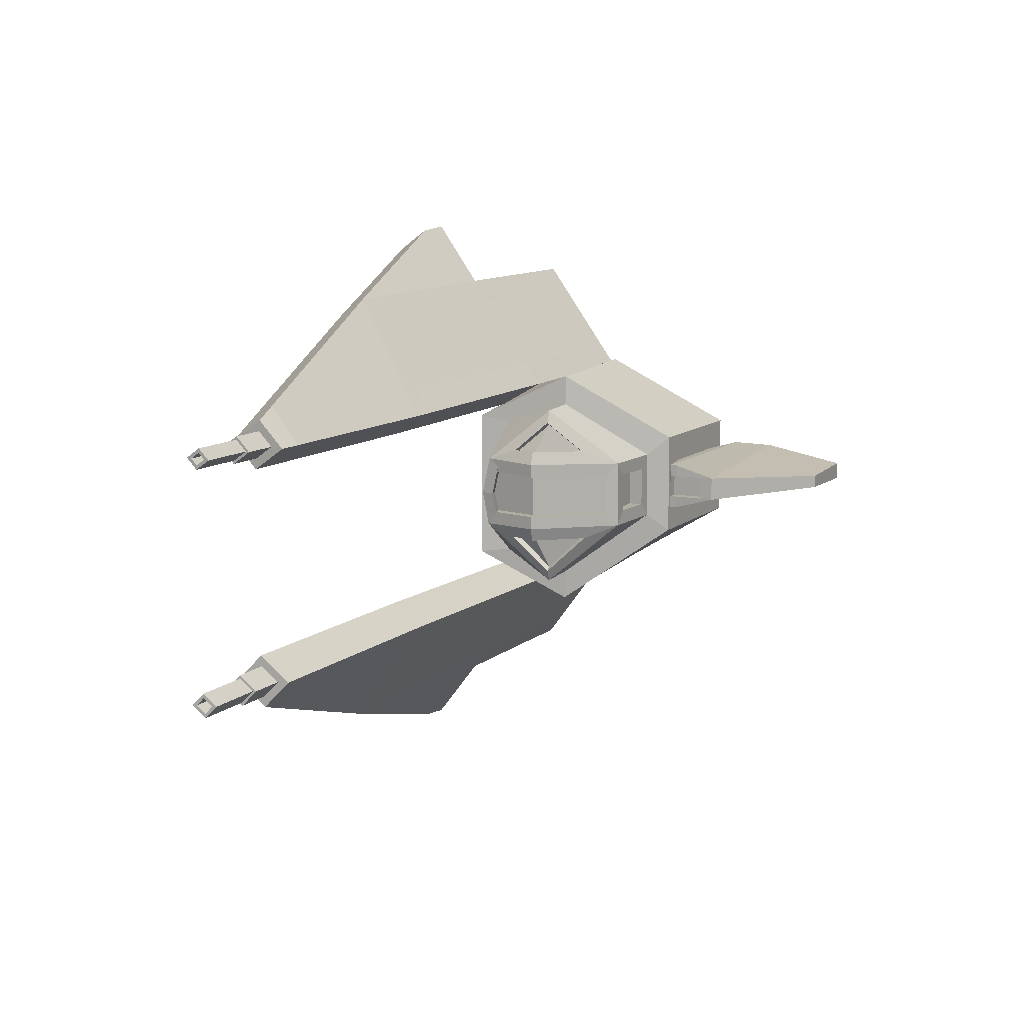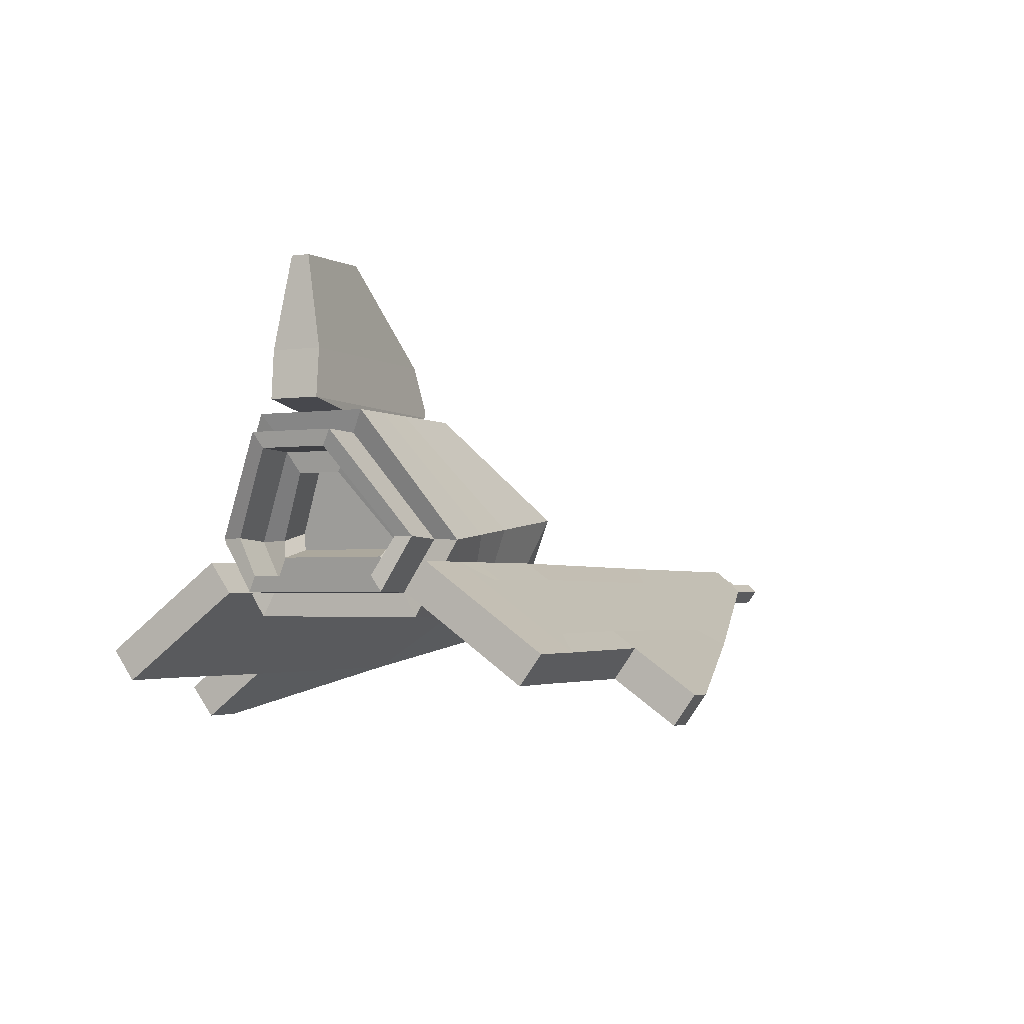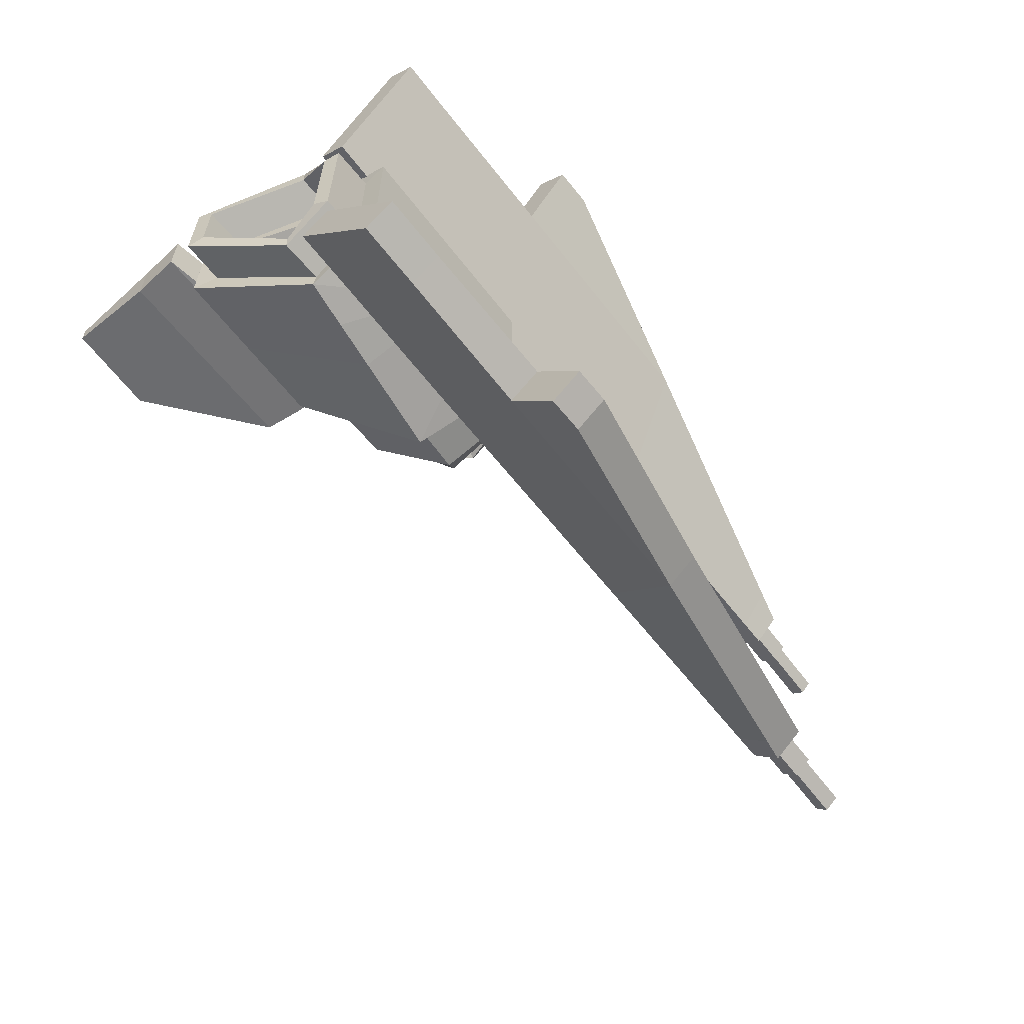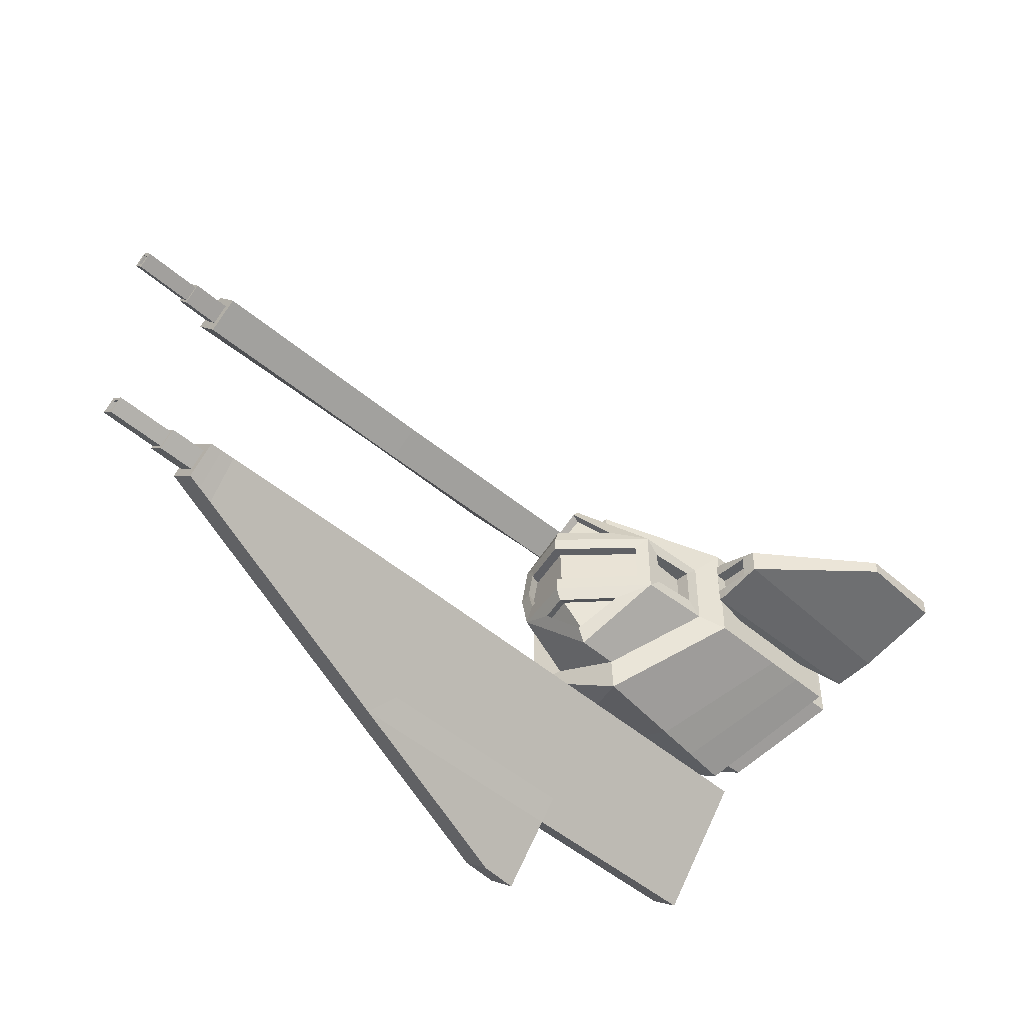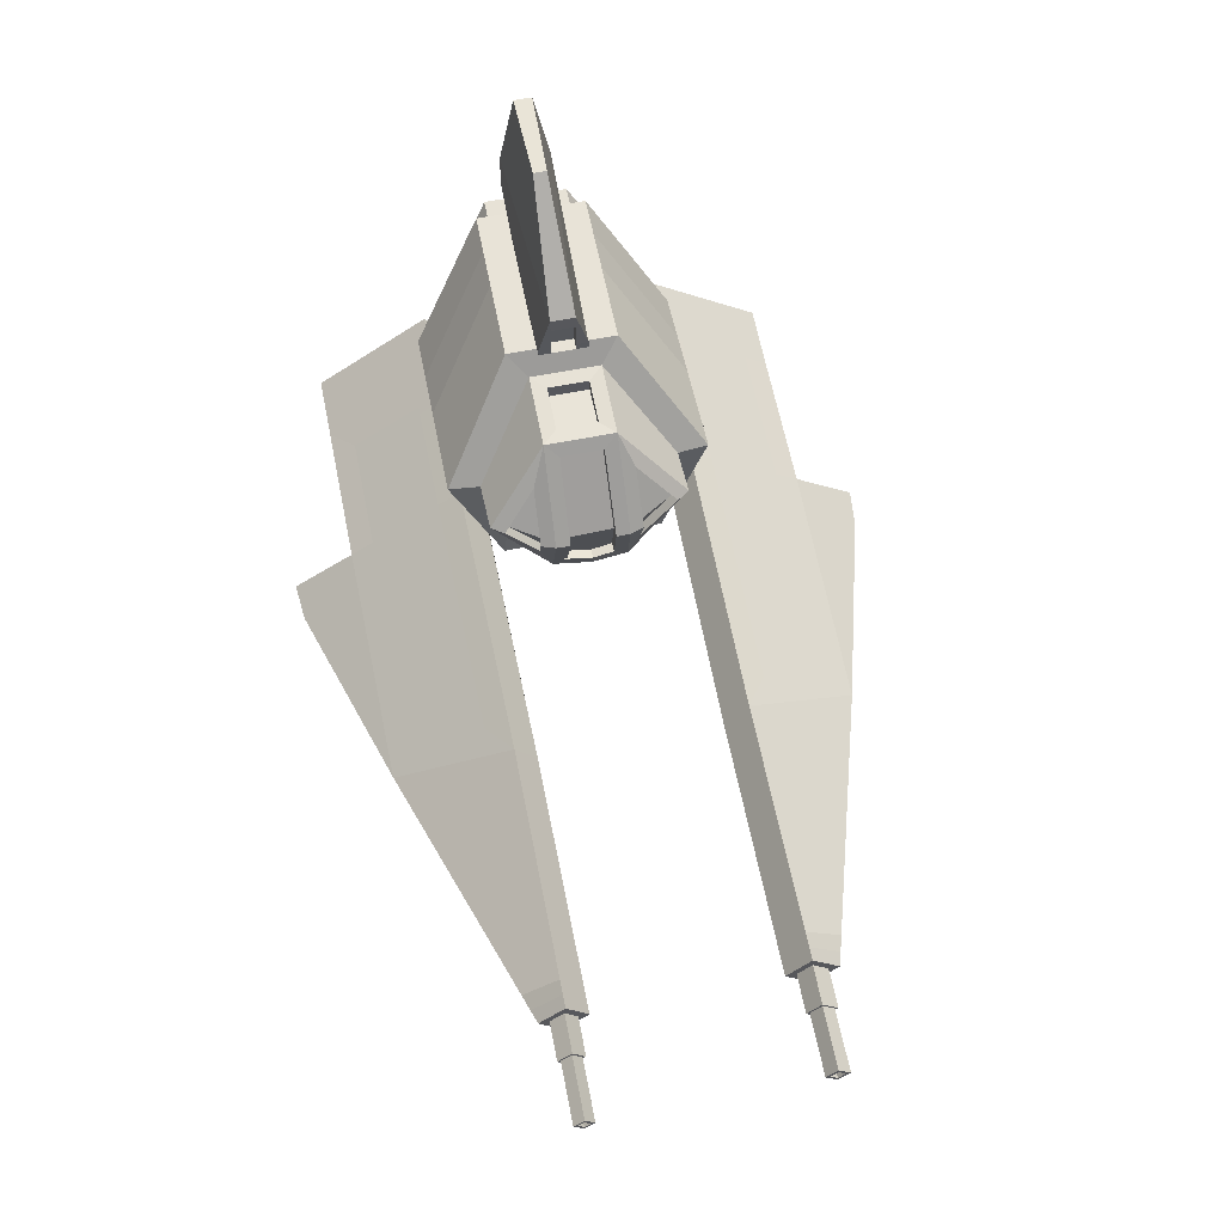
<metadata>
{"format":"obj","ext":"obj","renderer":"f3d","projection":"perspective","resolution":1024,"background":"white","views":[{"elev":10.4,"azim":116.9,"up":"+Z"},{"elev":-2.6,"azim":-63.2,"up":"+Y"},{"elev":-61.9,"azim":-52.3,"up":"+Z"},{"elev":-46.1,"azim":135.3,"up":"+Z"},{"elev":62.2,"azim":78.7,"up":"+Y"}]}
</metadata>
<code>
o Plundernauts_Fighter
v -0.1931 -0.1969 0.1335
v -0.2293 0.1154 0.04529
v -0.1931 -0.1969 -0.1329
v -0.2293 0.1154 -0.04529
v 0.1885 -0.1823 0.1381
v 0.07502 0.07772 0.03795
v 0.1885 -0.1823 -0.1381
v 0.07502 0.07755 -0.03795
v -0.1877 -0.1047 0.1907
v -0.1877 -0.1046 -0.1907
v 0.1702 -0.05819 -0.1805
v 0.1702 -0.05819 0.1805
v 0.1257 -0.1725 -0.2565
v 0.1247 -0.1975 -0.1714
v 0.1246 -0.1973 0.1752
v -0.04055 0.1154 -0.04529
v -0.04055 0.1154 0.04529
v 0.1258 -0.1722 0.2573
v -0.1931 -0.1969 0
v 0.2072 -0.2385 0
v 0.1885 -0.1961 0
v 0.2718 -0.04987 -0.1591
v 0.2908 -0.1606 -0.03948
v 0.2919 -0.1687 -9.9e-05
v 0.2802 -0.04685 0.1551
v 0.2904 -0.1551 0.06352
v 0.2045 0.05287 -0.03948
v 0.204 0.05228 0.04022
v 0.2883 -0.1633 0.04653
v 0.3158 -0.06788 0.04435
v 0.3125 -0.06872 -0.06505
v 0.2857 -0.1946 -0
v 0.2871 -0.1219 -0.08908
v 0.2894 -0.1159 0.09514
v 0.2278 0.01423 -0.091
v 0.2339 0.01092 0.09348
v 0.3159 -0.06725 0.0705
v 0.3126 -0.06867 -0.0389
v 0.2921 -0.07397 -0.03864
v 0.2954 -0.07317 0.0446
v 0.2714 -0.174 0.000154
v 0.2703 -0.1659 -0.03923
v 0.2678 -0.1686 0.04678
v 0.2699 -0.1604 0.06377
v 0.184 0.04758 -0.03922
v 0.1835 0.04699 0.04047
v 0.2524 -0.05566 -0.1827
v 0.2857 -0.1815 -0.06577
v 0.1589 0.071 -0.03795
v 0.3032 -0.06992 -0.09065
v 0.1589 0.07085 0.03795
v 0.2617 -0.05162 0.1786
v 0.2846 -0.1792 0.07256
v 0.3069 -0.0675 0.09621
v 0.2901 -0.07155 0.09002
v 0.2634 -0.0509 0.1489
v 0.217 0.006866 0.08728
v 0.2726 -0.1199 0.08895
v 0.2551 -0.05396 -0.1526
v 0.2865 -0.074 -0.08419
v 0.2704 -0.126 -0.08262
v 0.2111 0.01015 -0.08454
v 0.04727 0.07842 -0.06572
v 0.1866 0.072 -0.06572
v 0.04727 0.07842 0.06572
v 0.1866 0.07181 0.06572
v 0.07563 0.05075 -0.03796
v 0.1595 0.05382 -0.03796
v 0.07563 0.05079 0.03794
v 0.1595 0.05367 0.03794
v -0.2692 0.07695 -0.07697
v 0.01528 0.1154 -0.1011
v 0.01528 0.1154 0.1011
v -0.2692 0.07695 0.07697
v -0.3379 0.1344 -0.04529
v 0.03816 0.1288 -0.02219
v 0.03816 0.1287 0.02219
v -0.3379 0.1344 0.04529
v 0.03816 0.1424 -0.02219
v 0.03816 0.1424 0.02219
v -0.3298 0.219 -0.04626
v 0.03816 0.1959 -0.02219
v 0.03816 0.1959 0.02219
v -0.3298 0.219 0.04529
v 0.03816 0.1284 -0.04529
v 0.03816 0.1284 0.04529
v 0.03816 0.1424 0.04529
v 0.03816 0.1424 -0.04529
v 0.03688 0.2221 -0.02299
v 0.03688 0.2221 0.02283
v 0.01596 0.1288 -0.02219
v 0.01596 0.1287 0.02219
v 0.01596 0.1424 0.02219
v 0.01596 0.1424 -0.02219
v 0.01596 0.1959 -0.02219
v 0.01596 0.1959 0.02219
v -0.3199 0.3822 -0.0168
v -0.1556 0.3861 -0.01214
v -0.1556 0.3861 0.01228
v -0.3199 0.3822 0.01672
v -0.1931 -0.2385 0
v -0.1455 -0.1961 0.1778
v -0.09241 -0.174 0.2586
v -0.2851 0.1154 0.1011
v -0.1448 -0.1742 -0.2581
v -0.1455 -0.1965 -0.1773
v -0.2851 0.1154 -0.1011
v -0.2783 -0.1677 -5e-06
v -0.2783 -0.1677 0.1181
v -0.266 -0.1007 0.1573
v -0.3402 0.05063 0.06055
v -0.2661 -0.1005 -0.1572
v -0.2783 -0.1677 -0.1176
v -0.3402 0.05063 -0.06056
v -0.2712 -0.1953 -5e-06
v -0.2712 -0.1953 0.1335
v -0.2658 -0.1015 0.1907
v -0.3473 0.07824 0.07697
v -0.2658 -0.1014 -0.1907
v -0.2712 -0.1953 -0.1329
v -0.3473 0.07824 -0.07698
v -0.2122 -0.1342 0
v -0.2122 -0.1342 0.0977
v -0.1912 -0.1041 0.1133
v -0.256 0.0117 0.03897
v -0.1912 -0.1039 -0.1132
v -0.2122 -0.1342 -0.09727
v -0.2561 0.0117 -0.03898
v -0.193 -0.1066 -0.2385
v -0.1931 -0.2385 -0.156
v 0.2072 -0.2385 -0.1455
v 0.1625 -0.06168 -0.2385
v 0.1625 -0.06168 0.2385
v 0.2072 -0.2385 0.1503
v -0.1931 -0.2385 0.1567
v -0.193 -0.1066 0.2385
v -0.1428 -0.2691 -0.3866
v -0.1425 -0.3539 -0.3902
v 0.1277 -0.3549 -0.3843
v 0.1277 -0.2674 -0.385
v 0.1268 -0.2654 0.3871
v 0.1265 -0.3518 0.3902
v -0.1436 -0.3507 0.3928
v -0.09127 -0.2672 0.3883
v 0.5853 -0.1744 0.2516
v 0.6498 -0.1996 0.1689
v 0.5504 -0.2677 0.3812
v 0.5921 -0.3542 0.3838
v 0.5854 -0.1723 -0.2501
v 0.6499 -0.1971 -0.1642
v 0.5512 -0.2672 -0.3784
v 0.5933 -0.3545 -0.3771
v -0.2671 -0.1963 0.1788
v -0.2669 -0.1435 0.2175
v -0.2652 -0.3509 0.3937
v -0.265 -0.2981 0.4325
v -0.2138 -0.1745 -0.2588
v -0.2671 -0.197 -0.1787
v -0.212 -0.2694 -0.3873
v -0.2641 -0.3544 -0.3916
v 0.1282 -0.3775 0.5445
v 0.1275 -0.4332 0.5049
v 0.1978 -0.3798 0.5383
v 0.197 -0.4356 0.4985
v 0.1298 -0.3841 -0.539
v 0.1293 -0.4403 -0.4961
v 0.1994 -0.3837 -0.5319
v 0.1988 -0.4399 -0.4889
v 1.125 -0.1666 0.2111
v 1.125 -0.1985 0.1885
v 1.126 -0.1907 0.237
v 1.126 -0.2225 0.2144
v 1.125 -0.1635 -0.2084
v 1.125 -0.1965 -0.1832
v 1.127 -0.1912 -0.2372
v 1.127 -0.2242 -0.212
v 1.125 -0.1447 0.2088
v 1.124 -0.2005 0.1693
v 1.127 -0.1887 0.2562
v 1.126 -0.2445 0.2167
v 1.125 -0.1417 -0.2068
v 1.124 -0.1979 -0.1638
v 1.128 -0.1898 -0.2566
v 1.127 -0.246 -0.2136
v 1.196 -0.1722 0.2121
v 1.195 -0.1968 0.1946
v 1.196 -0.1902 0.2315
v 1.196 -0.2148 0.214
v 1.196 -0.1691 -0.2086
v 1.196 -0.1949 -0.1888
v 1.197 -0.1906 -0.231
v 1.197 -0.2165 -0.2112
v 1.195 -0.1656 0.2114
v 1.195 -0.1974 0.1888
v 1.197 -0.1896 0.2373
v 1.196 -0.2215 0.2147
v 1.196 -0.1624 -0.2081
v 1.195 -0.1954 -0.1829
v 1.197 -0.1902 -0.2368
v 1.197 -0.2231 -0.2117
v 1.308 -0.1791 0.2135
v 1.307 -0.1943 0.2027
v 1.308 -0.1893 0.2244
v 1.308 -0.2045 0.2136
v 1.308 -0.1759 -0.2088
v 1.308 -0.1927 -0.1959
v 1.309 -0.1895 -0.2228
v 1.309 -0.2063 -0.21
v 1.308 -0.1705 0.2126
v 1.307 -0.1951 0.1951
v 1.308 -0.1885 0.232
v 1.308 -0.2131 0.2145
v 1.308 -0.1673 -0.2081
v 1.307 -0.1932 -0.1883
v 1.309 -0.1889 -0.2305
v 1.309 -0.2148 -0.2107
v 1.275 -0.1796 0.2133
v 1.274 -0.1948 0.2025
v 1.275 -0.1898 0.2243
v 1.275 -0.205 0.2135
v 1.275 -0.1764 -0.2089
v 1.275 -0.1932 -0.1961
v 1.276 -0.19 -0.223
v 1.276 -0.2068 -0.2102
v -0.2031 -0.1706 0
v -0.2031 -0.1706 0.1181
v -0.1909 -0.1052 0.1573
v -0.2651 0.04808 0.06056
v -0.1909 -0.105 -0.1572
v -0.2031 -0.1706 -0.1175
v -0.2651 0.04808 -0.06056
v -0.1463 -0.1192 7e-06
v -0.1463 -0.1192 0.09771
v -0.1252 -0.08913 0.1133
v -0.1901 0.02668 0.03898
v -0.1253 -0.08889 -0.1132
v -0.1463 -0.1192 -0.09726
v -0.1901 0.02668 -0.03897
v -0.1349 0.1154 -0.1011
v -0.01526 -0.08416 -0.2385
v -0.1349 0.1154 -0.04529
v -0.1499 0.1314 -0.04529
v -0.009591 -0.1733 -0.2573
v -0.1349 0.1154 0.1011
v -0.01526 -0.08416 0.2385
v -0.1349 0.1154 0.04529
v -0.1499 0.1314 0.04529
v -0.009473 -0.1731 0.2582
v -0.21 0.1154 0.1011
v -0.1041 -0.0954 0.2385
v -0.1821 0.1154 0.04529
v -0.2439 0.1329 0.04529
v -0.07712 -0.1735 0.2587
v -0.21 0.1154 -0.1011
v -0.1041 -0.0954 -0.2385
v -0.1821 0.1154 -0.04529
v -0.2439 0.1329 -0.04529
v -0.07722 -0.1737 -0.2577
v 1.099 -0.25 0.225
v 1.1 -0.1942 0.2646
v 1.101 -0.1447 0.2088
v 1.101 -0.2004 0.1692
v 1.101 -0.1417 -0.2068
v 1.101 -0.1952 -0.2647
v 1.101 -0.1979 -0.1639
v 1.101 -0.2514 -0.2218
v 1.07 -0.2004 0.2741
v 1.074 -0.1446 0.2088
v 1.073 -0.2004 0.1692
v 1.069 -0.2562 0.2346
v 1.071 -0.2014 -0.2741
v 1.074 -0.1416 -0.2068
v 1.074 -0.1978 -0.1639
v 1.07 -0.2576 -0.2311
v -0.01002 -0.1421 -0.2151
v 0.1252 -0.1412 -0.2143
v -0.1422 -0.3003 -0.4287
v 0.1283 -0.2987 -0.4272
v 0.6504 -0.1408 -0.2072
v 0.5938 -0.2982 -0.42
v -0.2639 -0.3008 -0.4301
v -0.2669 -0.1434 -0.2172
v -0.1453 -0.1429 -0.2159
v -0.07765 -0.1425 -0.2155
v -0.07762 -0.1429 0.2161
v -0.1453 -0.1433 0.2166
v 0.1272 -0.2961 0.4297
v -0.1434 -0.2979 0.4315
v 0.6505 -0.1438 0.2084
v 0.5928 -0.2984 0.4234
v 0.1253 -0.1415 0.2148
v -0.009969 -0.1424 0.2157
f 240 239 72 132
f 250 249 104 136
f 101 20 134 135
f 288 286 154 156
f 102 15 146 148 142 143 155 153
f 11 7 131 132
f 21 5 134 20
f 5 12 133 134
f 63 11 132 72
f 12 65 73 133
f 7 21 20 131
f 130 131 20 101
f 65 63 72 73
f 17 16 85 86
f 29 26 44 43
f 33 22 59 61
f 51 49 68 70
f 36 25 56 57
f 54 36 57 55
f 27 28 46 45
f 35 50 60 62
f 26 29 53
f 38 27 45 39
f 28 30 40 46
f 26 24 41 44
f 24 23 42 41
f 23 38 39 42
f 30 29 43 40
f 34 54 55 58
f 25 34 58 56
f 50 33 61 60
f 22 35 62 59
f 49 8 67 68
f 6 51 70 69
f 8 6 69 67
f 241 16 72 239
f 251 2 104 249
f 2 4 107 104
f 16 17 73 72
f 83 80 93 96
f 246 17 86 247
f 4 2 78 75
f 256 4 75 257
f 78 252 247 86 87 90 84
f 78 84 81 75
f 84 90 99 100
f 85 242 257 75 81 89 88
f 77 80 87 86
f 79 76 85 88
f 83 82 89 90
f 82 79 88 89
f 80 83 90 87
f 82 83 96 95
f 80 77 92 93
f 79 82 95 94
f 76 79 94 91
f 77 76 91 92
f 98 97 100 99
f 81 84 100 97
f 89 81 97 98
f 90 89 98 99
f 1 19 101 135
f 74 9 136 104
f 3 10 129 130
f 9 1 135 136
f 10 71 107 129
f 19 3 130 101
f 71 74 104 107
f 283 106 130 129
f 106 14 131 130
f 14 276 132 131
f 284 283 129 255
f 291 15 134 133
f 15 102 135 134
f 102 286 136 135
f 292 291 133 245
f 138 277 278 139
f 276 14 150 279
f 142 287 288 143
f 15 291 289 146
f 264 263 181 183
f 142 148 164 162
f 260 259 180 179
f 280 152 168 167
f 14 106 158 160 138 139 152 150
f 154 153 155 156
f 286 102 153 154
f 143 288 156 155
f 158 282 281 160
f 106 283 282 158
f 277 138 160 281
f 161 162 164 163
f 148 290 163 164
f 287 142 162 161
f 290 287 161 163
f 166 165 167 168
f 278 280 167 165
f 139 278 165 166
f 152 139 166 168
f 263 265 182 181
f 261 260 179 177
f 265 266 184 182
f 262 261 177 178
f 266 264 183 184
f 259 262 178 180
f 169 170 178 177
f 172 171 179 180
f 171 169 177 179
f 170 172 180 178
f 174 173 181 182
f 175 176 184 183
f 173 175 183 181
f 176 174 182 184
f 276 275 240 132
f 16 241 242 85
f 251 246 247 252
f 17 246 244 73
f 133 73 244 245
f 2 251 252 78
f 286 285 250 136
f 129 107 254 255
f 4 256 254 107
f 241 256 257 242
f 270 269 262 259
f 269 268 261 262
f 268 267 260 261
f 267 270 259 260
f 274 271 264 266
f 273 274 266 265
f 272 273 265 263
f 271 272 263 264
f 290 148 270 267
f 289 290 267 268
f 146 289 268 269
f 148 146 269 270
f 280 279 272 271
f 279 150 273 272
f 150 152 274 273
f 152 280 271 274
f 13 243 275 276
f 137 140 278 277
f 151 149 279 280
f 149 13 276 279
f 140 151 280 278
f 157 159 281 282
f 105 157 282 283
f 159 137 277 281
f 243 258 284 275
f 258 105 283 284
f 103 253 285 286
f 141 144 288 287
f 144 103 286 288
f 145 147 290 289
f 18 145 289 291
f 147 141 287 290
f 248 18 291 292
f 253 248 292 285
f 42 39 40 43 44 41
f 39 45 46 40
f 55 57 56
f 58 55 56
f 59 62 60
f 60 61 59
f 67 69 70 68
f 92 91 94 95 96 93
f 21 7 48 32
f 5 21 32 53
f 23 24 32 48
f 24 26 53 32
f 28 27 64 66
f 30 28 66 37
f 29 30 37 53
f 27 38 31 64
f 38 23 48 31
f 8 49 64 63
f 6 8 63 65
f 49 51 66 64
f 51 6 65 66
f 18 248 253 103 144 141 147 145
f 105 258 243 13 149 151 140 137 159 157
f 256 241 239 254
f 255 254 239 240
f 285 292 245 250
f 246 251 249 244
f 245 244 249 250
f 275 284 255 240
f 108 109 226 225
f 10 3 120 119
f 71 10 119 121
f 19 1 116 115
f 3 19 115 120
f 1 9 117 116
f 9 74 118 117
f 74 71 121 118
f 109 108 115 116
f 111 110 117 118
f 113 112 119 120
f 110 109 116 117
f 112 114 121 119
f 108 113 120 115
f 114 111 118 121
f 125 128 238 235
f 113 108 225 230
f 109 110 227 226
f 110 111 228 227
f 111 114 231 228
f 114 112 229 231
f 112 113 230 229
f 204 202 218 220
f 208 207 223 224
f 203 204 220 219
f 207 205 221 223
f 205 206 222 221
f 201 203 219 217
f 202 201 217 218
f 206 208 224 222
f 123 122 225 226
f 125 124 227 228
f 127 126 229 230
f 124 123 226 227
f 126 128 231 229
f 122 127 230 225
f 128 125 228 231
f 128 126 236 238
f 126 127 237 236
f 122 123 233 232
f 127 122 232 237
f 123 124 234 233
f 124 125 235 234
f 218 217 219 220
f 221 222 224 223
f 233 234 235 238 236 237 232
f 176 175 199 200
f 174 176 200 198
f 189 190 214 213
f 191 189 213 215
f 172 170 194 196
f 171 172 196 195
f 175 173 197 199
f 173 174 198 197
f 169 171 195 193
f 170 169 193 194
f 185 186 194 193
f 188 187 195 196
f 187 185 193 195
f 186 188 196 194
f 190 189 197 198
f 191 192 200 199
f 189 191 199 197
f 192 190 198 200
f 185 187 211 209
f 186 185 209 210
f 190 192 216 214
f 192 191 215 216
f 188 186 210 212
f 187 188 212 211
f 201 202 210 209
f 204 203 211 212
f 203 201 209 211
f 202 204 212 210
f 206 205 213 214
f 207 208 216 215
f 205 207 215 213
f 208 206 214 216
f 11 63 64 47
f 65 12 52 66
f 12 5 53 52
f 7 11 47 48
f 22 33 48 47
f 35 22 47 64
f 50 35 64 31
f 33 50 31 48
f 25 36 66 52
f 34 25 52 53
f 36 54 37 66
f 54 34 53 37

</code>
